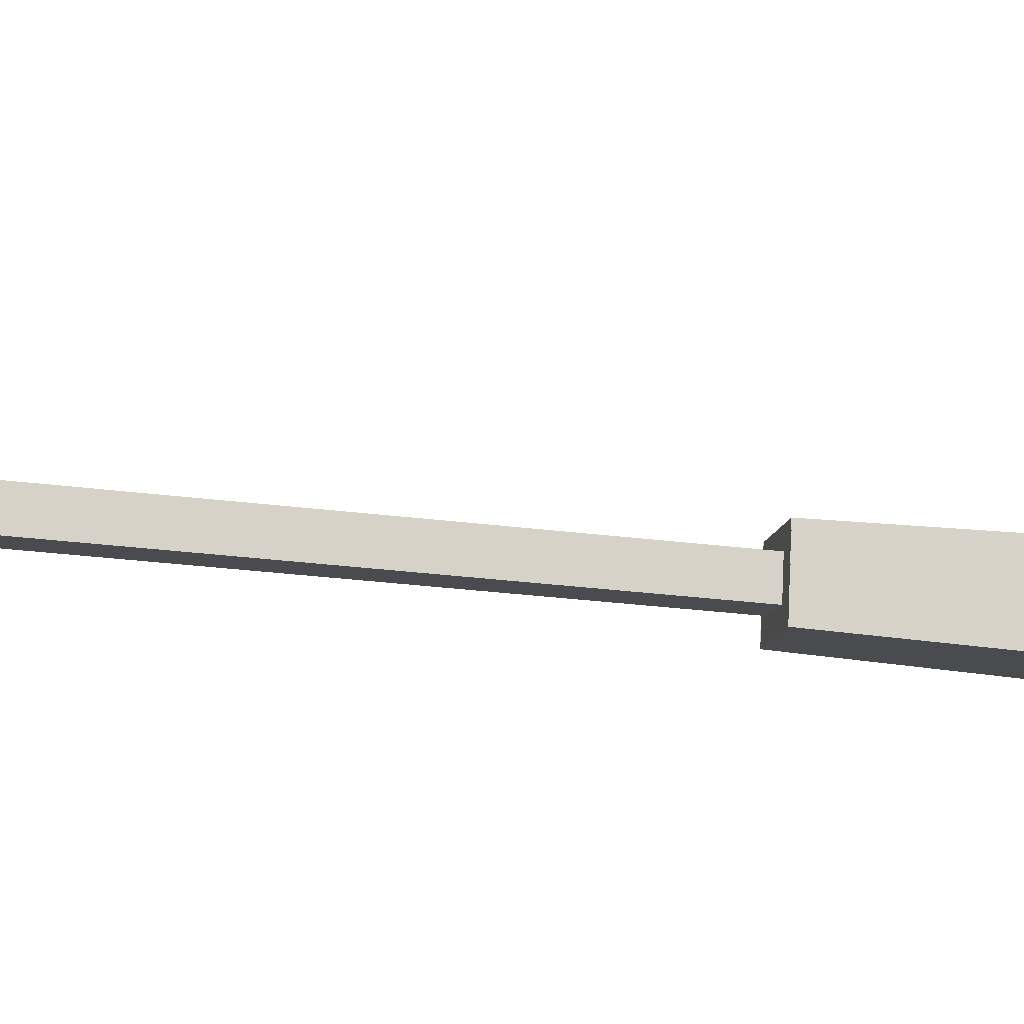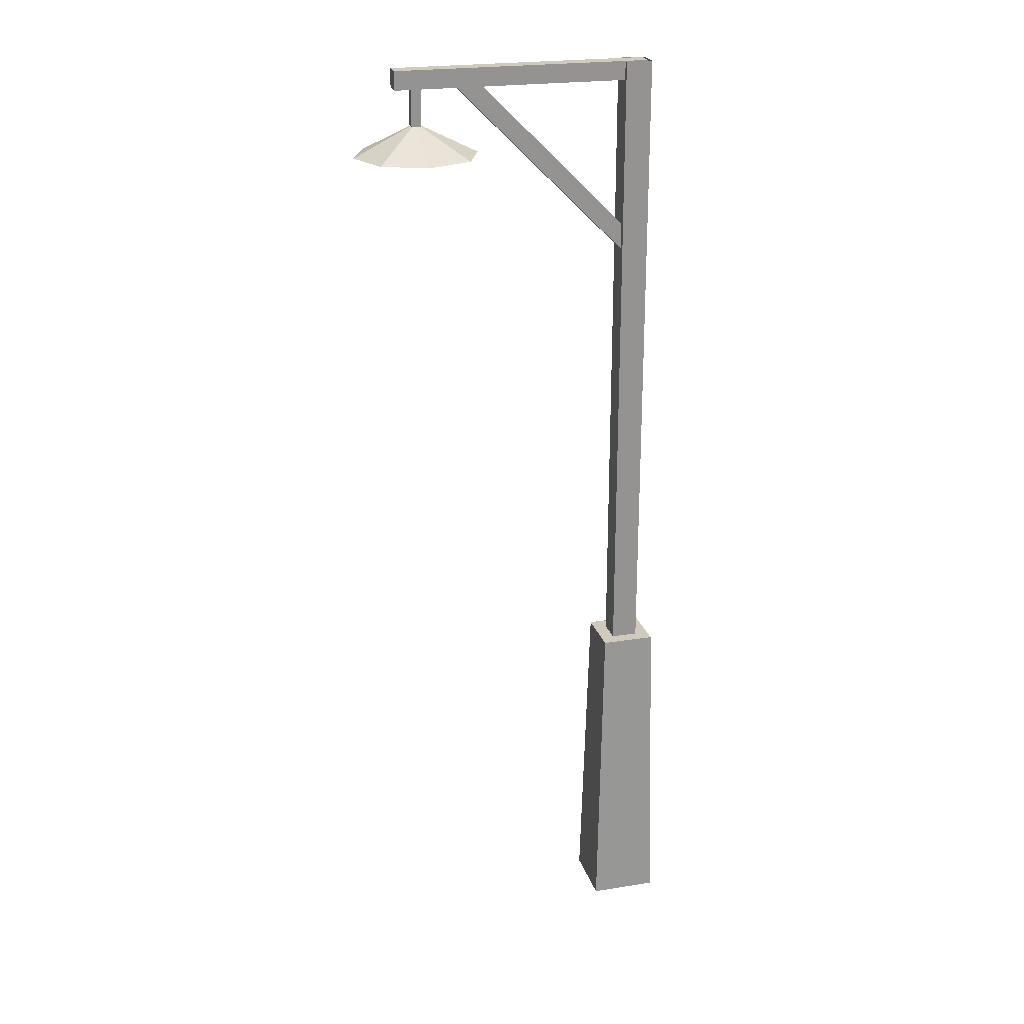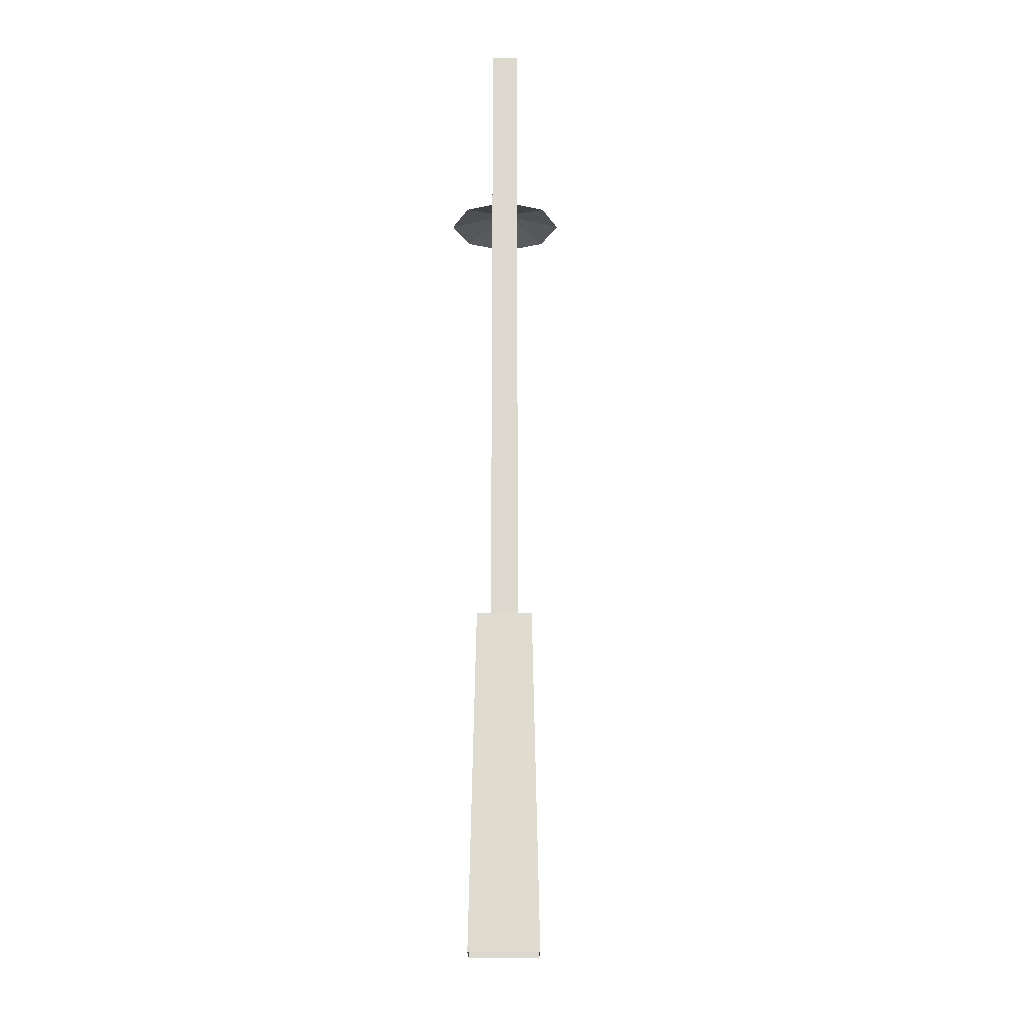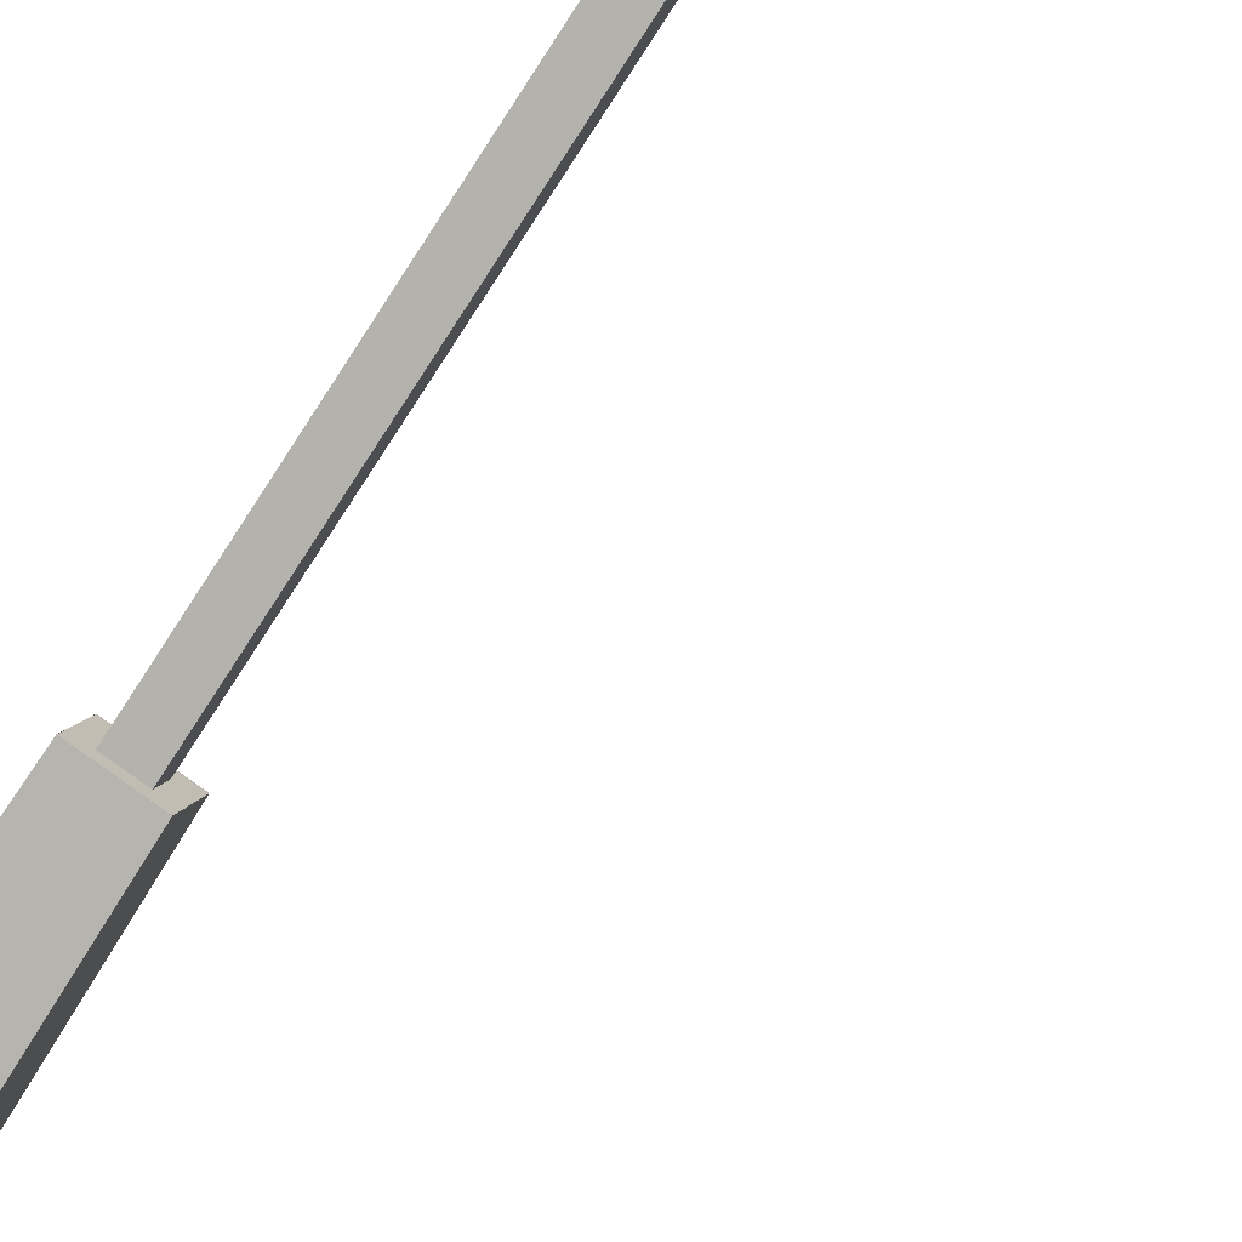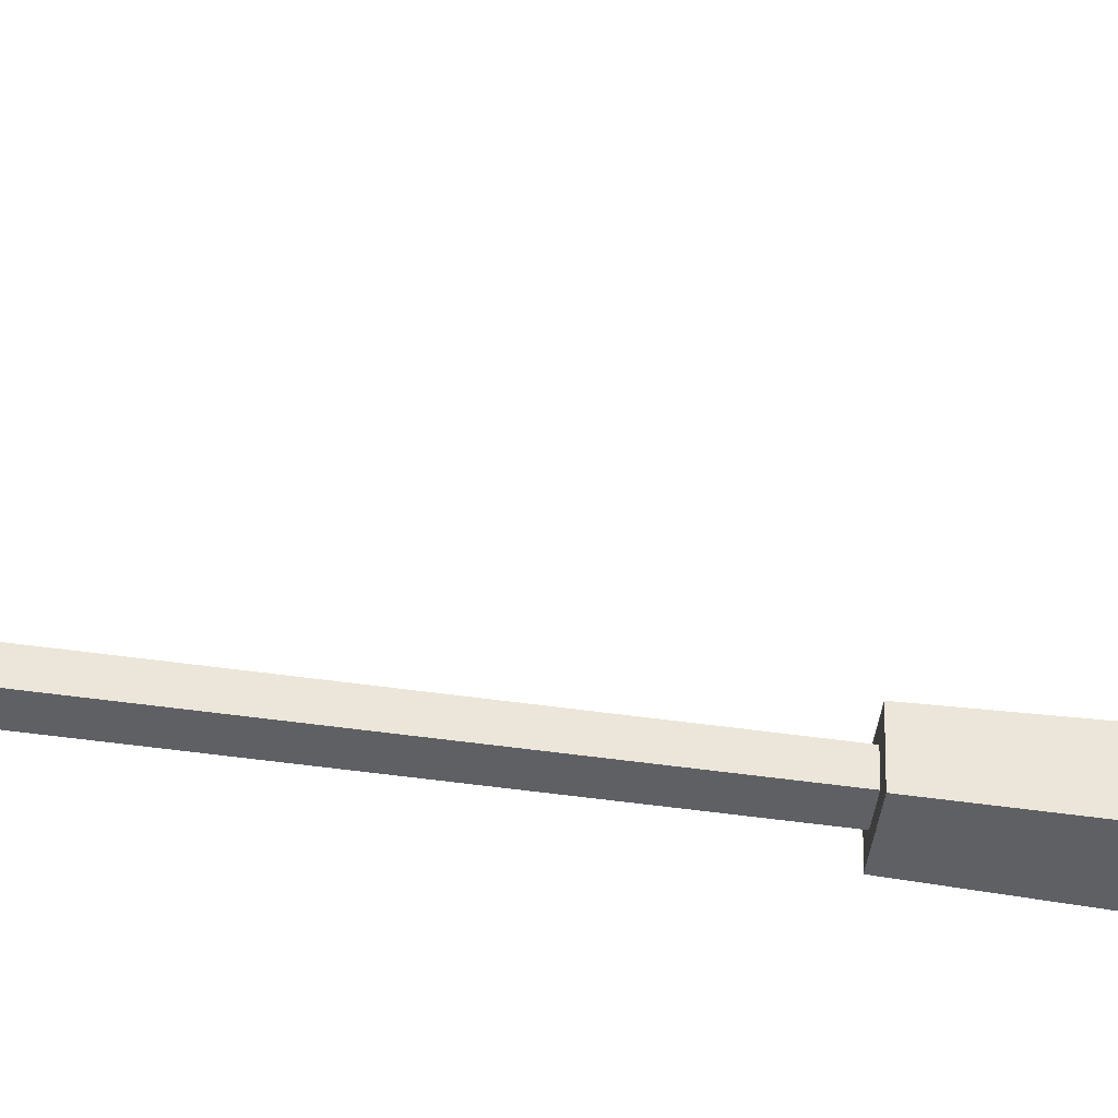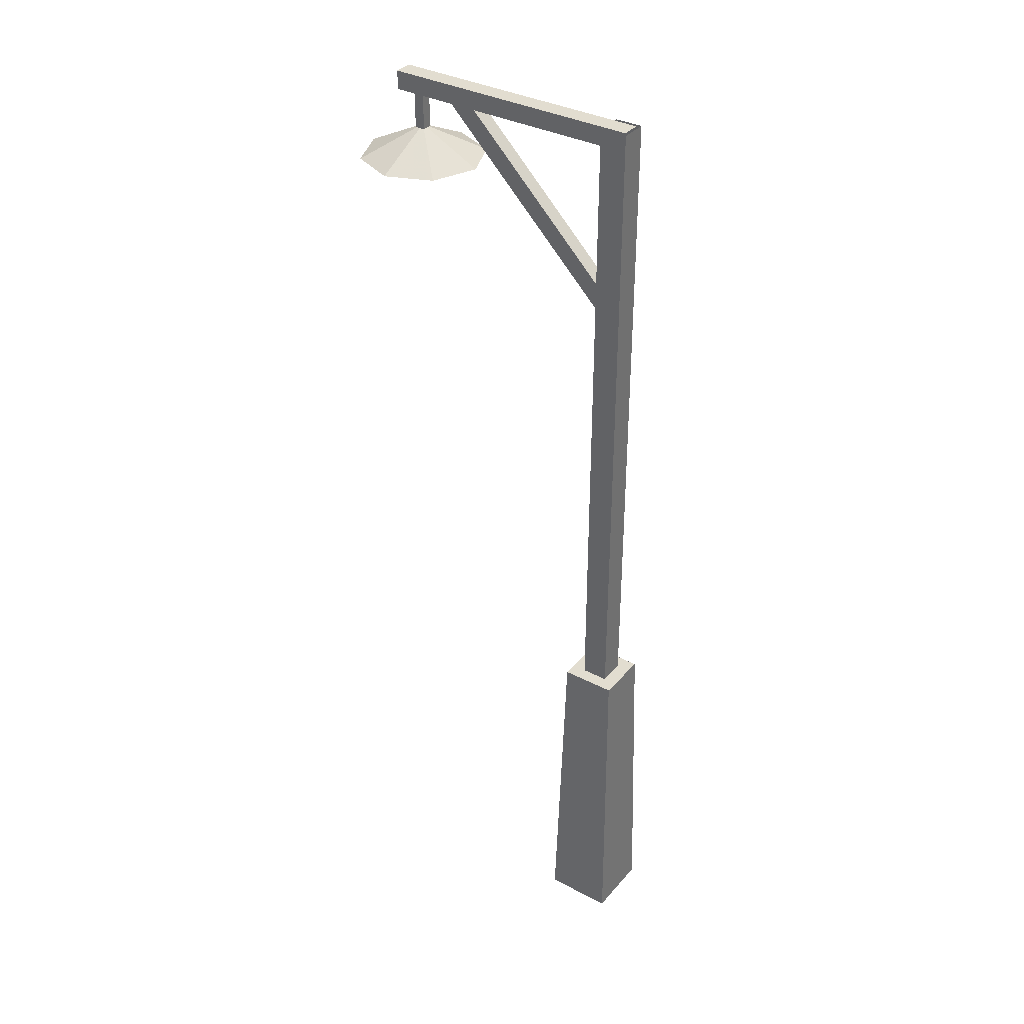
<metadata>
{"format":"obj","ext":"obj","renderer":"f3d","projection":"perspective","resolution":1024,"background":"white","views":[{"elev":-26.3,"azim":-101.7,"up":"+Z"},{"elev":23.0,"azim":-27.7,"up":"+Y"},{"elev":-18.5,"azim":77.3,"up":"+Y"},{"elev":-75.8,"azim":147.1,"up":"+Z"},{"elev":-57.0,"azim":-98.1,"up":"+Z"},{"elev":35.4,"azim":22.3,"up":"+Y"}]}
</metadata>
<code>
v 7.188 -16.16 -4.574
v 6.389 16.16 -4.066
v 5.229 16.16 1.16
v 0 16.16 0
v 1.16 16.16 -5.229
v 6.389 16.16 -4.066
v 7.188 -16.16 -4.574
v 0.6523 -16.16 -6.027
v -0.7988 -16.16 0.5078
v 5.736 -16.16 1.959
v 4.768 15.98 -3.035
v 4.768 79.41 -3.035
v 4.195 79.41 -0.459
v 1.621 79.41 -1.031
v 2.193 79.41 -3.607
v 4.768 79.41 -3.035
v 4.768 15.98 -3.035
v 2.193 15.98 -3.607
v 1.621 15.98 -1.031
v 4.195 15.98 -0.459
v 6.391 16.14 -4.07
v 1.16 16.14 -5.232
v -0.002 16.14 0
v 5.229 16.14 1.16
v 4.193 60.92 -2.604
v -13.51 79.05 -6.535
v -13.84 79.05 -5.025
v -15.12 77.74 -5.309
v -14.78 77.74 -6.818
v -13.51 79.05 -6.535
v 4.193 60.92 -2.604
v 2.918 59.61 -2.887
v 2.584 59.61 -1.377
v 3.857 60.92 -1.094
v 4.393 79.44 -2.713
v -20.64 79.44 -8.272
v -21.04 79.44 -6.469
v -21.04 77.59 -6.469
v -20.64 77.59 -8.272
v -20.64 79.44 -8.272
v 4.393 79.44 -2.713
v 4.393 77.59 -2.713
v 3.992 77.59 -0.9102
v 3.992 79.44 -0.9102
v -18.12 73.96 -7.275
v -18.12 77.92 -7.275
v -18.33 77.92 -6.307
v -19.3 77.92 -6.522
v -19.09 77.92 -7.49
v -18.12 77.92 -7.275
v -18.12 73.96 -7.275
v -19.09 73.96 -7.49
v -19.3 73.96 -6.522
v -18.33 73.96 -6.307
v -20.64 79.45 -8.272
v -20.64 77.59 -8.272
v -21.04 77.59 -6.473
v -21.04 79.45 -6.473
v -12.6 71.11 -5.543
v -13.43 71.11 -10.25
v -17.34 71.11 -12.99
v -22.05 71.11 -12.16
v -24.79 71.11 -8.25
v -18.7 74.24 -6.897
v -24.79 71.11 -8.25
v -23.96 71.11 -3.545
v -20.05 71.11 -0.8028
v -15.35 71.11 -1.631
v -12.6 71.11 -5.543
v -13.43 71.11 -10.25
v -17.34 71.11 -12.99
v -22.05 71.11 -12.16
v -24.79 71.11 -8.25
v -18.7 72.67 -6.897
v -24.79 71.11 -8.25
v -23.96 71.11 -3.545
v -20.05 71.11 -0.8028
v -15.35 71.11 -1.631
v -17.88 71.26 -5.639
v -19.97 71.26 -6.104
v -19.97 72.32 -6.104
v -17.88 72.32 -5.639
v -17.43 71.26 -7.656
v -19.52 71.26 -8.121
v -19.52 72.32 -8.121
v -17.43 72.32 -7.656
f 6 7 8
f 5 6 8
f 4 5 8
f 4 8 9
f 3 4 9
f 3 9 10
f 2 3 10
f 1 2 10
f 16 17 18
f 15 16 18
f 14 15 18
f 14 18 19
f 13 14 19
f 13 19 20
f 12 13 20
f 11 12 20
f 23 24 21
f 22 23 21
f 30 31 32
f 29 30 32
f 28 29 32
f 28 32 33
f 27 28 33
f 27 33 34
f 26 27 34
f 25 26 34
f 40 41 42
f 39 40 42
f 38 39 42
f 38 42 43
f 37 38 43
f 37 43 44
f 36 37 44
f 35 36 44
f 50 51 52
f 49 50 52
f 48 49 52
f 48 52 53
f 47 48 53
f 47 53 54
f 46 47 54
f 45 46 54
f 57 58 55
f 56 57 55
f 64 65 66
f 64 66 67
f 64 67 68
f 64 68 59
f 64 59 60
f 62 63 64
f 61 62 64
f 61 64 60
f 76 75 74
f 77 76 74
f 78 77 74
f 69 78 74
f 70 69 74
f 74 73 72
f 74 72 71
f 70 74 71
f 81 80 79
f 82 81 79
f 84 83 79
f 80 84 79
f 85 84 80
f 81 85 80
f 83 86 82
f 79 83 82
f 85 86 83
f 84 85 83

</code>
